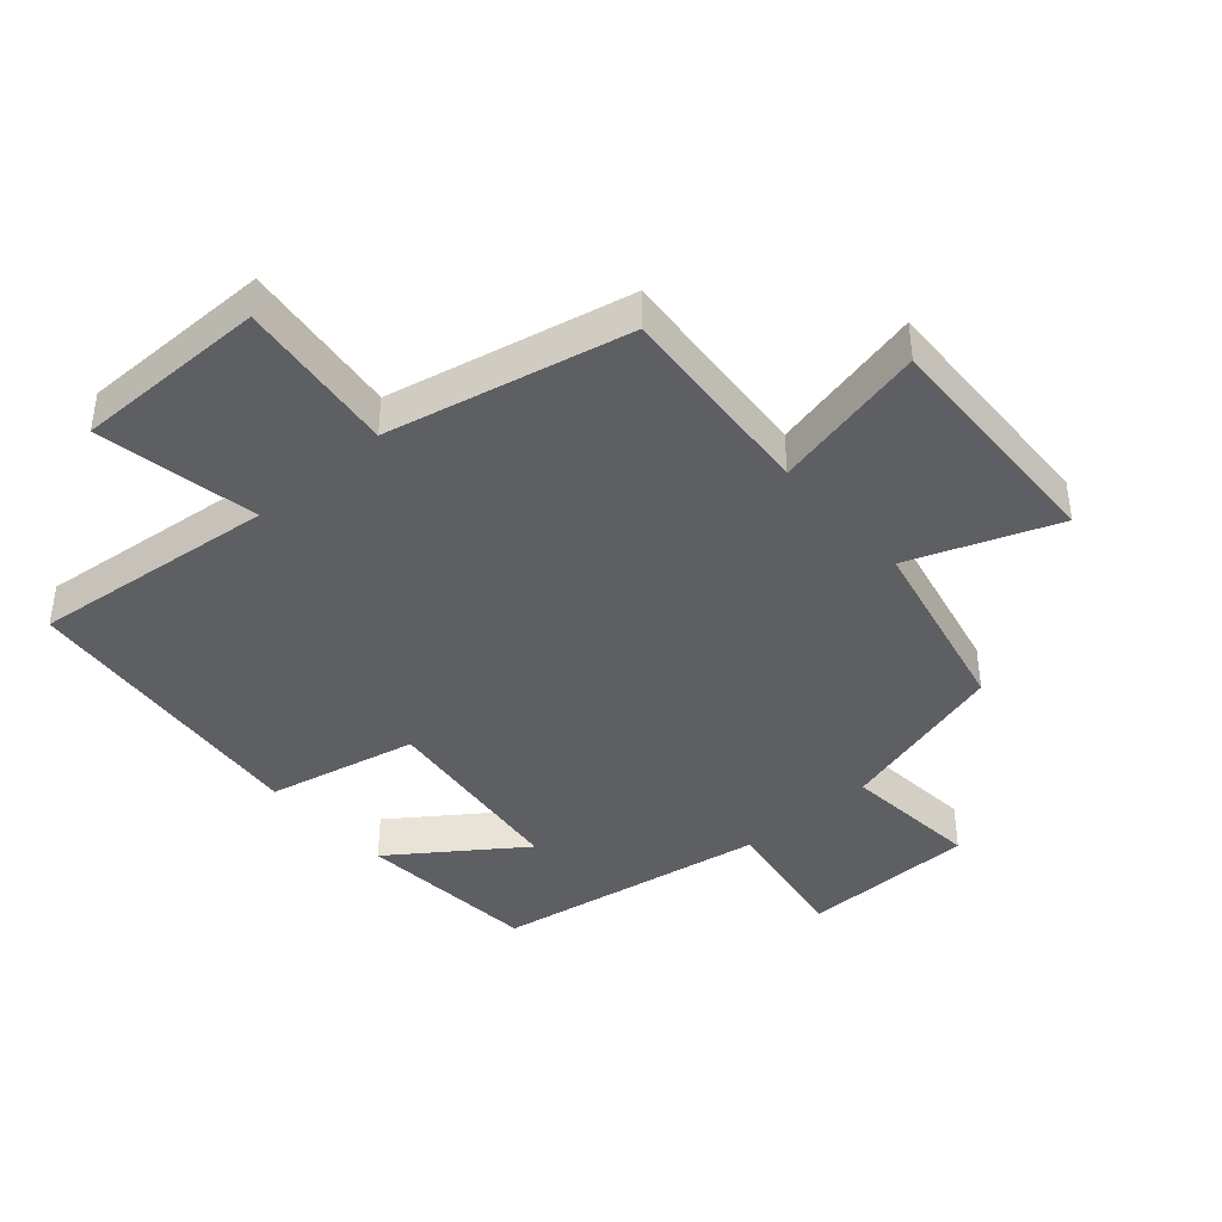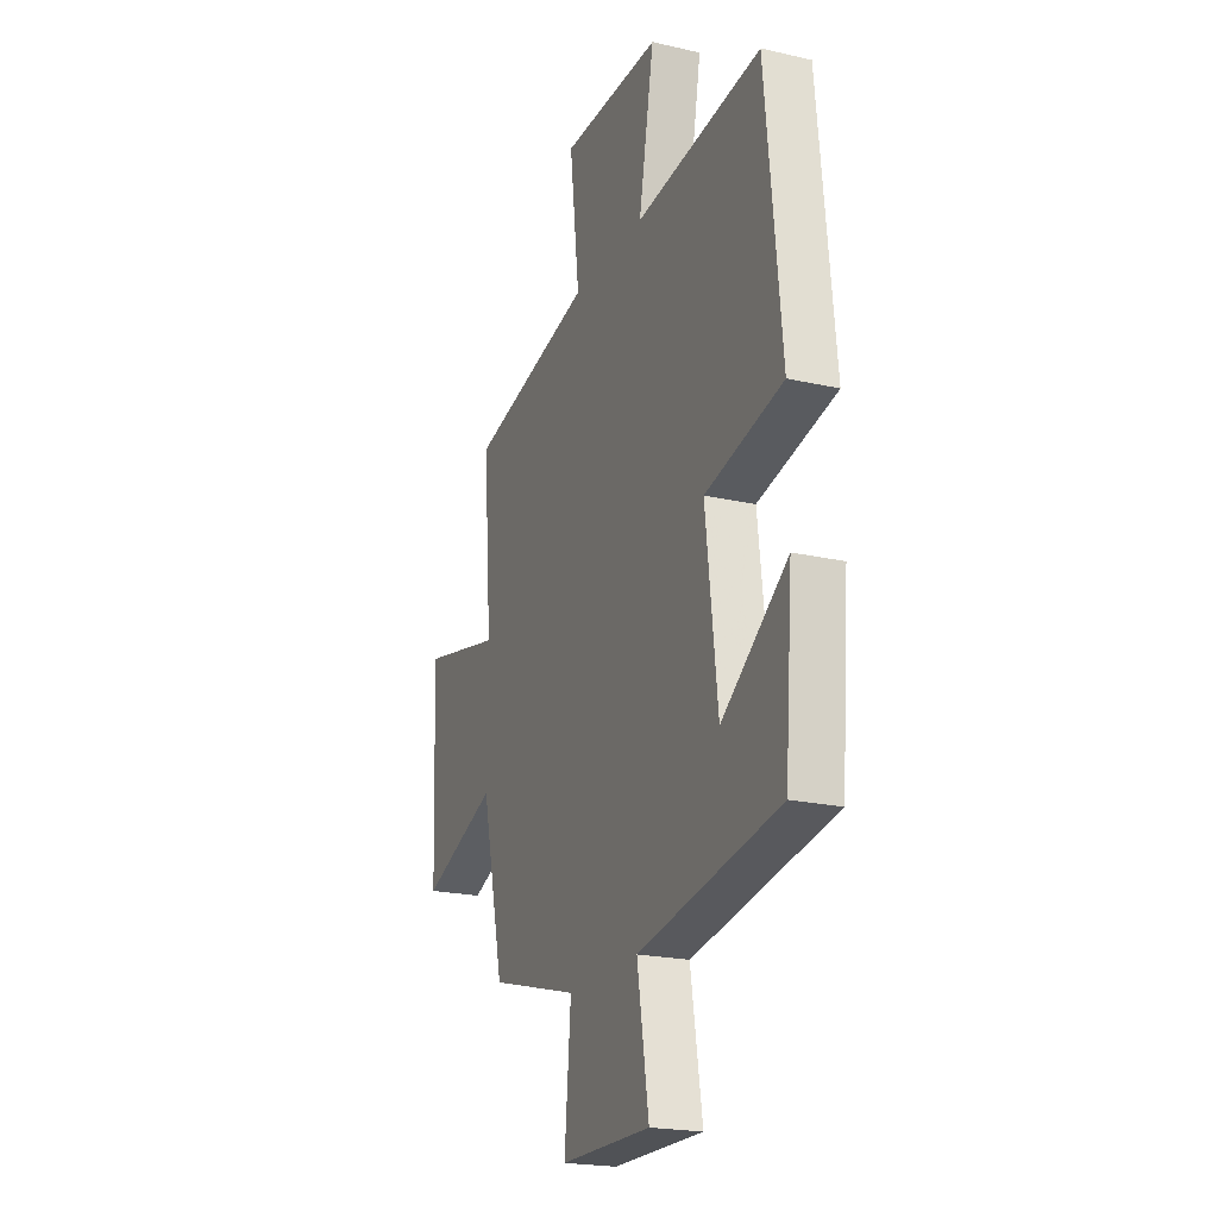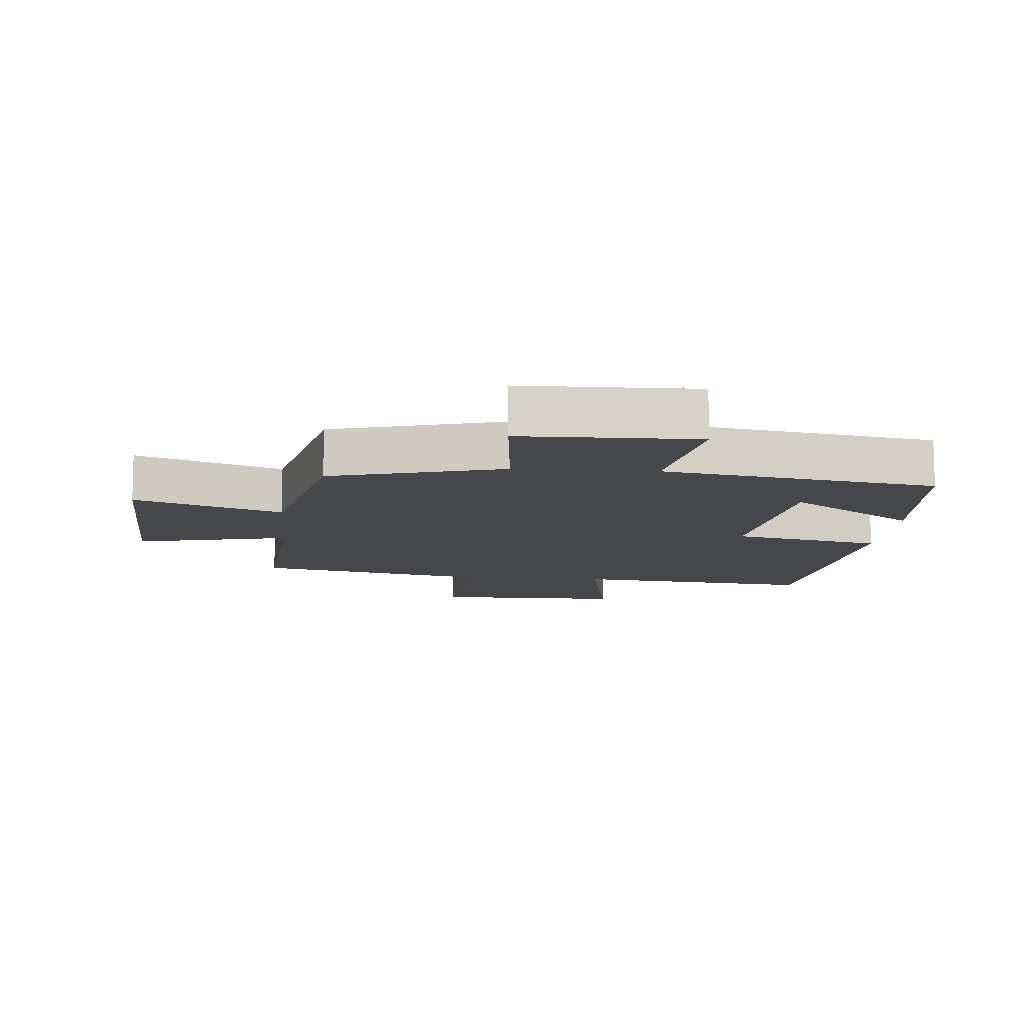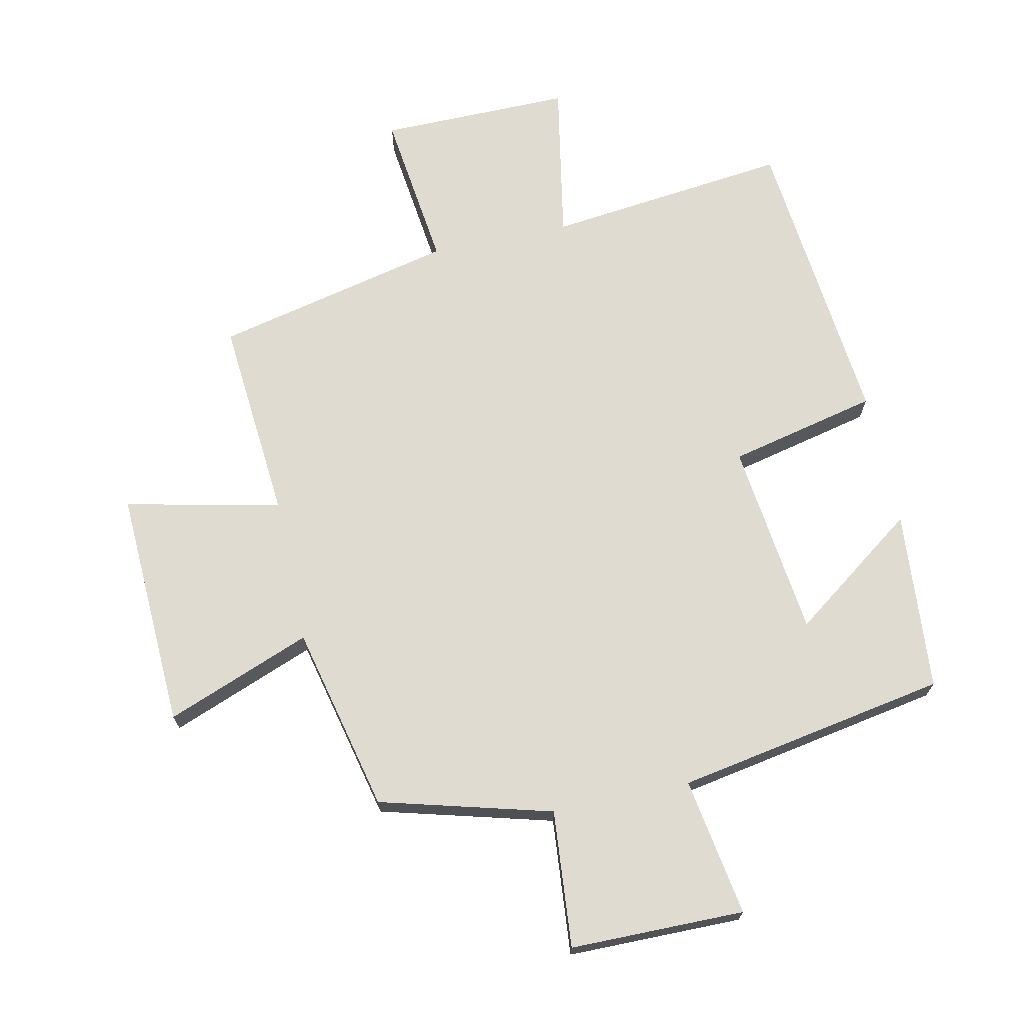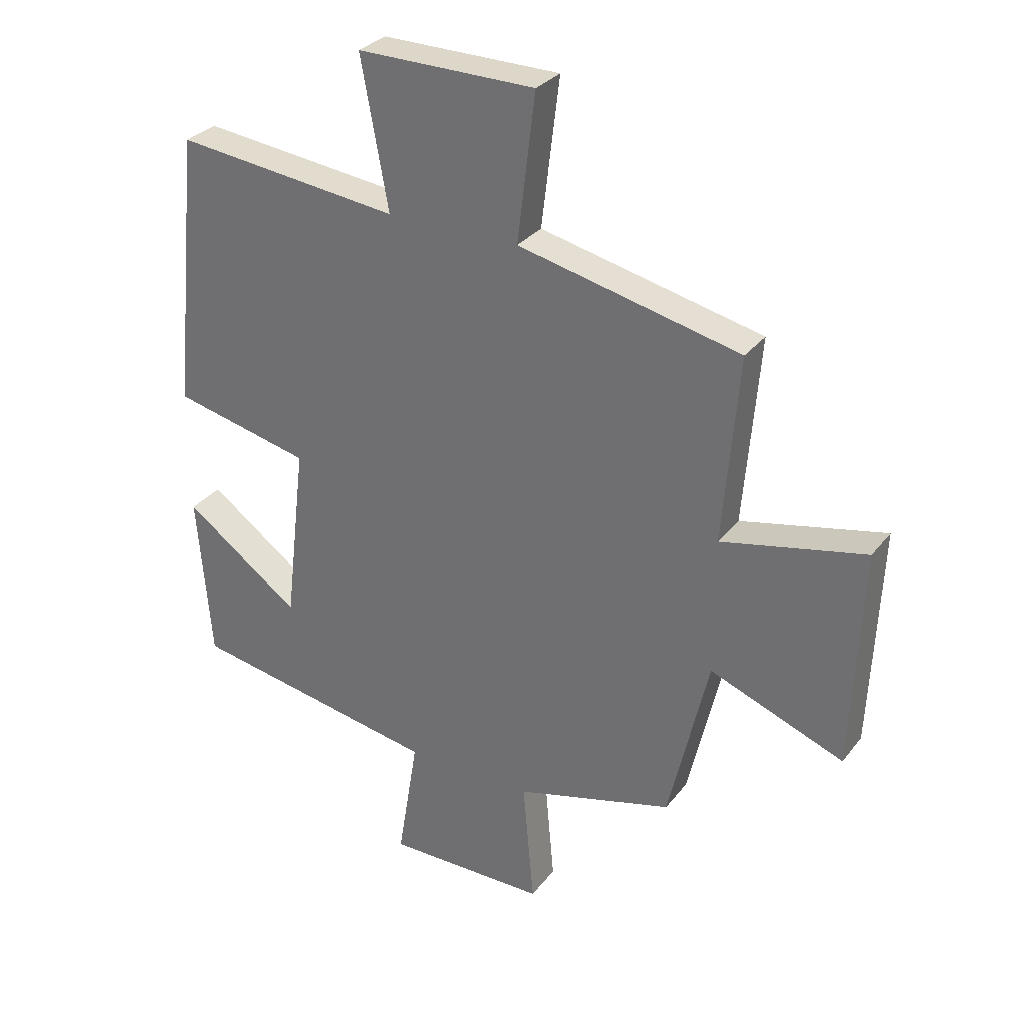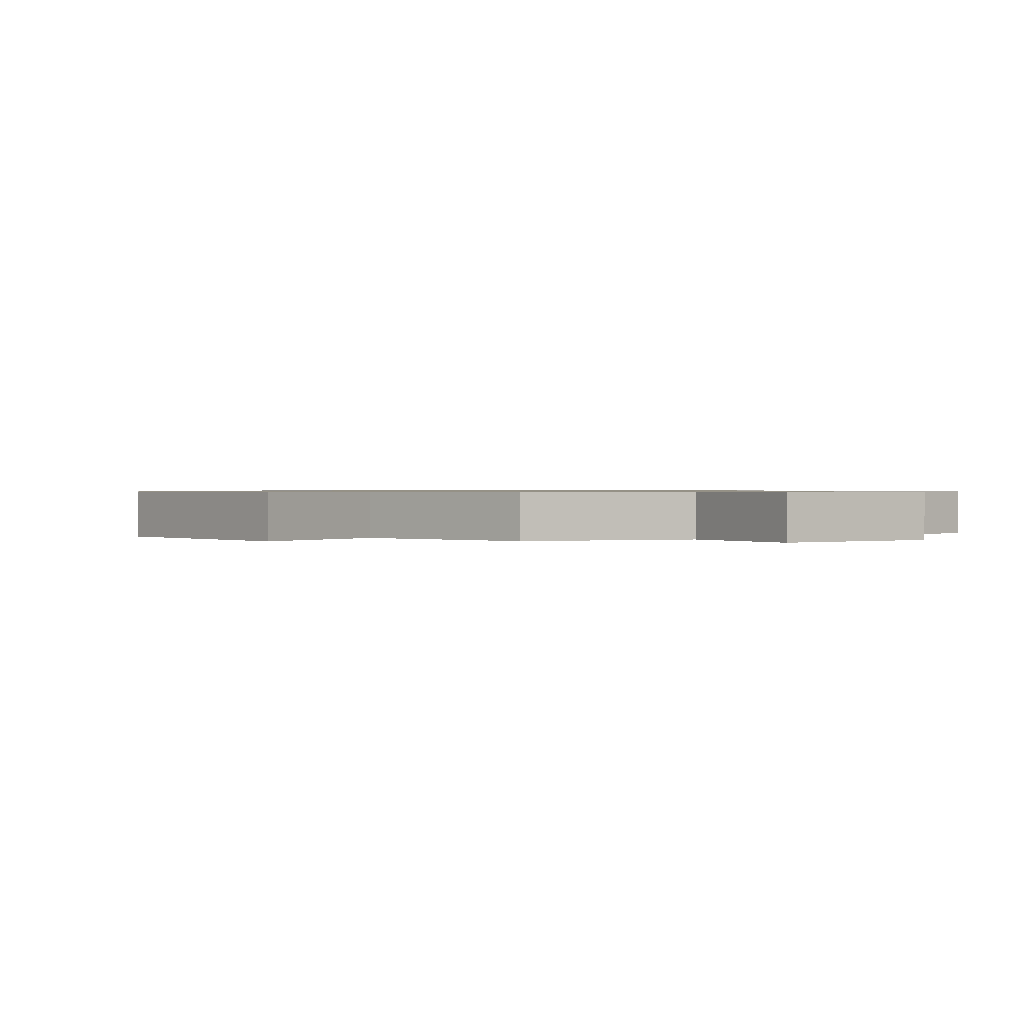
<metadata>
{"format":"obj","ext":"obj","renderer":"f3d","projection":"perspective","resolution":1024,"background":"white","views":[{"elev":-41.3,"azim":41.6,"up":"+Y"},{"elev":-21.1,"azim":-112.3,"up":"+Z"},{"elev":-10.7,"azim":175.5,"up":"+Y"},{"elev":70.1,"azim":167.9,"up":"+Y"},{"elev":30.6,"azim":30.7,"up":"+Z"},{"elev":0.7,"azim":143.8,"up":"+Y"}]}
</metadata>
<code>
v -0.477 0.07 -0.425
v -0.5 0.07 -0.142
v -0.303 0.07 -0.285
v -0.267 0.07 0.021
v -0.5 0.07 0.074
v -0.453 0.07 0.543
v -0.073 0.07 0.5
v -0.119 0.07 0.75
v 0.181 0.07 0.748
v 0.151 0.07 0.5
v 0.526 0.07 0.415
v 0.5 0.07 0.098
v 0.743 0.07 0.151
v 0.727 0.07 -0.223
v 0.5 0.07 -0.136
v 0.433 0.07 -0.427
v 0.165 0.07 -0.5
v 0.184 0.07 -0.714
v -0.088 0.07 -0.716
v -0.053 0.07 -0.5
v -0.477 0 -0.425
v -0.5 0 -0.142
v -0.303 0 -0.285
v -0.267 0 0.021
v -0.5 0 0.074
v -0.453 0 0.543
v -0.073 0 0.5
v -0.119 0 0.75
v 0.181 0 0.748
v 0.151 0 0.5
v 0.526 0 0.415
v 0.5 0 0.098
v 0.743 0 0.151
v 0.727 0 -0.223
v 0.5 0 -0.136
v 0.433 0 -0.427
v 0.165 0 -0.5
v 0.184 0 -0.714
v -0.088 0 -0.716
v -0.053 0 -0.5
f 17 18 19 20
f 17 20 1
f 16 17 1
f 15 16 1
f 12 13 14 15
f 12 15 1
f 10 11 12
f 7 8 9 10
f 7 10 12
f 6 7 12
f 5 6 12
f 4 5 12
f 3 4 12
f 1 2 3
f 1 3 12
f 40 39 38 37
f 21 40 37
f 21 37 36
f 21 36 35
f 35 34 33 32
f 21 35 32
f 32 31 30
f 30 29 28 27
f 32 30 27
f 32 27 26
f 32 26 25
f 32 25 24
f 32 24 23
f 23 22 21
f 32 23 21
f 1 21 22 2
f 2 22 23 3
f 3 23 24 4
f 4 24 25 5
f 5 25 26 6
f 6 26 27 7
f 7 27 28 8
f 8 28 29 9
f 9 29 30 10
f 10 30 31 11
f 11 31 32 12
f 12 32 33 13
f 13 33 34 14
f 14 34 35 15
f 15 35 36 16
f 16 36 37 17
f 17 37 38 18
f 18 38 39 19
f 19 39 40 20
f 20 40 21 1

</code>
